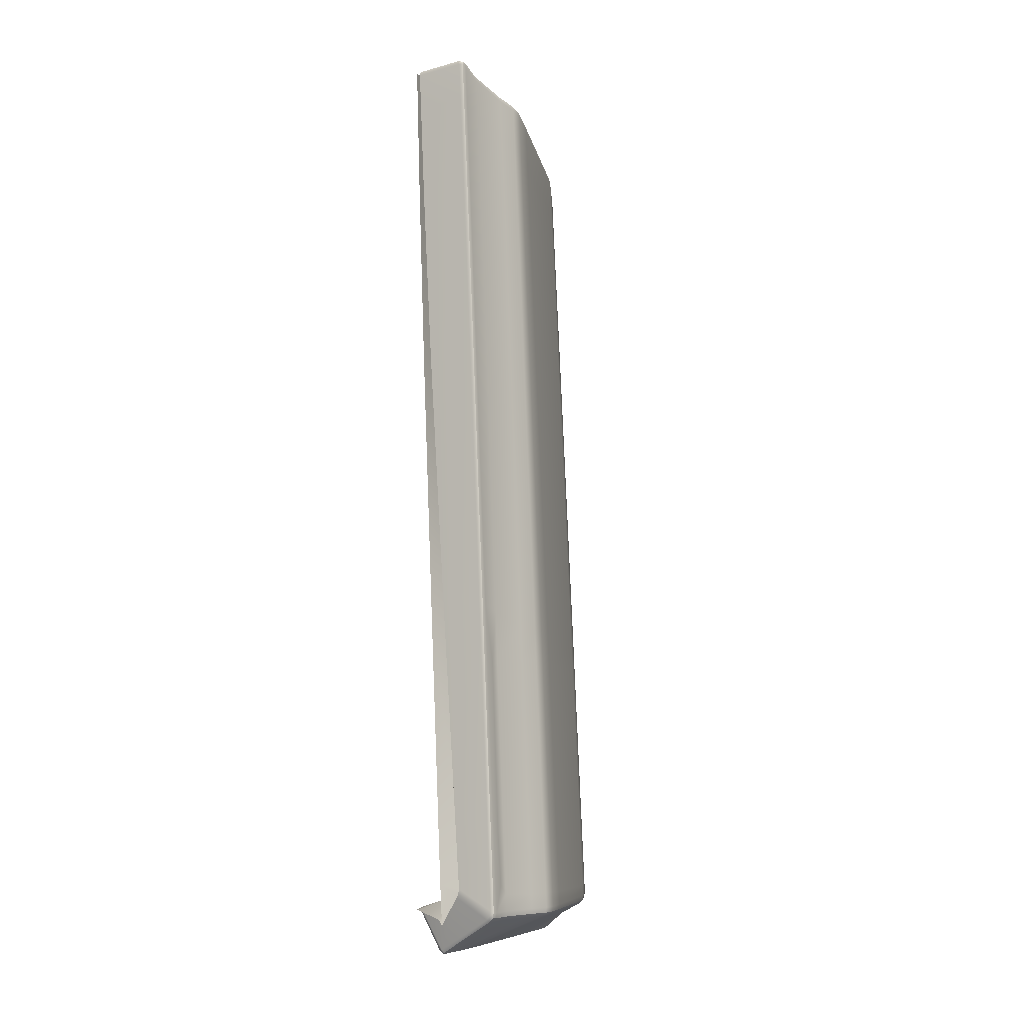
<metadata>
{"format":"obj","ext":"obj","renderer":"f3d","projection":"perspective","resolution":1024,"background":"white","views":[{"elev":-7.2,"azim":-162.1,"up":"+Z"}]}
</metadata>
<code>
v  -256.4 19.35 64.18
v  -256.4 19.66 64.15
v  -256.5 19.36 62.73
v  -256.6 19.86 58.85
v  -256.6 19.36 58.88
v  -256.9 20 52.12
v  -257 19.39 52.31
v  -257.3 20.05 41.98
v  -257.6 19.43 42.68
v  -257.7 20.05 31.46
v  -258.1 19.48 34.25
v  -258.3 19.49 31.28
v  -258.2 19.46 31.09
v  -257.8 20.05 29.93
v  -257.6 19.86 30.16
v  -256.2 18.22 30.4
v  -256.2 18.36 30.38
v  -256.2 18.54 30.37
v  -256.3 18.67 30.36
v  -256.9 19.23 30.26
v  -256.8 8.08 59.05
v  -256.7 8.08 60.61
v  -256.7 8.378 59.09
v  -256.7 8.378 60.63
v  -257 8.378 54.97
v  -257 8.08 54.95
v  -257.4 8.378 48.66
v  -257.4 8.08 48.65
v  -257.9 8.08 40.53
v  -257.9 8.378 40.53
v  -258.4 8.378 33.68
v  -258.4 8.08 33.68
v  -258.6 8.08 31.24
v  -258.6 8.378 31.24
v  -258.5 8.079 31.03
v  -258.5 8.376 31.04
v  -258.4 8.075 30.88
v  -258.4 8.372 30.89
v  -257.9 8.361 30.62
v  -257.9 8.064 30.63
v  -258.1 8.367 30.77
v  -257.3 8.46 30.34
v  -257.4 8.053 30.41
v  -257.4 8.35 30.4
v  -257.6 8.355 30.5
g Y173_541D_R_3_D_Y173_541D_R
f 1 2 3
f 2 4 3
f 3 4 5
f 6 7 4
f 4 7 5
f 8 9 6
f 6 9 7
f 10 11 8
f 8 11 9
f 11 10 12
f 12 10 13
f 10 14 13
f 14 15 13
f 16 13 17
f 17 13 18
f 18 13 19
f 19 13 20
f 13 15 20
f 21 22 23
f 23 22 24
f 23 25 21
f 21 25 26
f 25 27 26
f 26 27 28
f 29 28 30
f 30 28 27
f 31 32 30
f 30 32 29
f 33 32 34
f 34 32 31
f 35 33 36
f 36 33 34
f 37 35 38
f 38 35 36
f 39 40 41
f 41 40 37
f 37 38 41
f 42 43 44
f 43 40 45
f 45 40 39
f 43 45 44
v  -257.3 18.95 50.96
v  -257 18.95 58.14
v  -257 19.39 52.31
v  -256.6 19.36 58.88
v  -257.6 8.845 47.74
v  -257.4 8.378 48.66
v  -257.3 8.844 54.63
v  -257 8.378 54.97
v  -257.2 8.844 58.4
v  -256.7 8.378 59.09
v  -257.1 8.844 59.82
v  -256.7 8.378 60.63
v  -256.7 8.435 60.83
v  -257.3 10.27 61.44
v  -257.6 10.21 60.28
v  -256.7 8.607 60.94
v  -258 16.1 61.97
v  -257.9 15.92 63.09
v  -257.9 16.53 62.11
v  -257.8 16.38 63.25
v  -257.6 17.11 62.31
v  -257.4 16.95 63.48
v  -257 18.24 62.78
v  -256.7 18.24 64.02
v  -256.9 18.94 61.74
v  -256.8 18.94 63.1
v  -256.5 19.36 62.73
v  -256.4 19.35 64.18
v  -256.4 19.13 64.36
v  -256.4 19.3 64.35
v  -257.9 11.63 60.73
v  -257.7 11.82 61.91
v  -257.6 18.94 41.78
v  -257.6 19.43 42.68
v  -257.9 18.93 33.72
v  -258.1 19.48 34.25
v  -258 8.849 39.91
v  -257.9 8.378 40.53
v  -258.3 8.851 33.25
v  -258.4 8.378 33.68
v  -258 15.28 61.75
v  -257.9 15.15 62.87
v  -258.1 18.92 30.88
v  -258.3 19.49 31.28
v  -258.4 8.852 30.88
v  -258.6 8.378 31.24
v  -258 18.9 30.69
v  -258.2 19.46 31.09
v  -258.3 8.852 30.68
v  -258.5 8.376 31.04
v  -257.9 18.83 30.55
v  -258.1 19.37 30.98
v  -258.2 8.851 30.51
v  -258.4 8.372 30.89
v  -257.4 11.59 30.51
v  -257 15.19 30.5
v  -257 11.57 30.39
v  -256.7 15.26 30.43
v  -256.3 18.35 30.43
v  -256.2 18.22 30.4
v  -256.6 17.76 30.51
v  -256.2 18.01 30.39
v  -256.3 17.59 30.4
v  -256.7 17.41 30.52
v  -256.8 16.83 30.51
v  -256.5 16.96 30.42
v  -256.9 16.01 30.5
v  -256.9 16.41 30.5
v  -256.6 16.12 30.44
v  -256.5 16.53 30.44
v  -257.4 8.35 30.4
v  -257.7 8.835 30.55
v  -257.2 8.593 30.32
v  -257.3 8.409 30.34
v  -257.1 10.09 30.36
v  -257.5 10.2 30.53
v  -257.2 18.25 57.61
v  -257.3 18.65 52.34
v  -257.3 18.63 50.74
v  -257.4 18.26 52.62
v  -258.1 16.53 56.72
v  -258.3 16.53 52.59
v  -258.3 16.09 56.58
v  -258.4 16.09 52.59
v  -257.8 10.21 55.1
v  -257.9 10.22 52.62
v  -257.7 9.681 52.62
v  -257.7 9.051 47.81
v  -257.5 9.074 52.04
v  -257.6 9.364 52.45
v  -257.7 18.26 44.06
v  -257.8 18.26 41.59
v  -258.3 17.12 44.03
v  -258.4 17.12 41.07
v  -258.7 16.09 44.08
v  -258.9 16.09 40.78
v  -258.7 15.27 44.06
v  -258.9 15.27 40.7
v  -258.6 16.53 44.06
v  -258.8 16.53 40.87
v  -257.7 10.21 58.87
v  -258 16.53 60.64
v  -258.1 16.1 60.51
v  -257.6 17.11 60.86
v  -257 18.24 61.37
v  -258 11.63 59.31
v  -258.2 11.63 55.53
v  -258.3 11.63 52.62
v  -258.2 18.23 31.48
v  -258.2 18.23 30.88
v  -258.8 17.11 31.4
v  -258.8 17.11 30.88
v  -259.1 16.53 31.4
v  -259.2 16.53 30.88
v  -259.3 15.26 30.88
v  -259.3 15.26 31.36
v  -259.3 16.08 30.88
v  -259.3 16.08 31.4
v  -259.2 11.63 31.27
v  -259.2 11.63 30.88
v  -258.6 11.64 44.06
v  -258.8 11.64 40.35
v  -257.9 17.11 52.59
v  -257.8 17.1 56.96
v  -258.3 15.28 56.4
v  -258.4 15.27 52.62
v  -258.1 15.28 60.3
v  -257.6 18.65 44.27
v  -257.8 18.6 39.69
v  -257.8 18.25 39.85
v  -258.4 17.12 39.88
v  -258.8 16.53 39.88
v  -258.9 16.09 39.88
v  -258.9 15.27 39.82
v  -257.9 9.11 44.36
v  -257.9 9.3 44.03
v  -258.5 10.24 40.17
v  -258.3 10.23 44.03
v  -258.1 9.074 38.44
v  -258.3 9.075 33.26
v  -258.8 11.64 39.6
v  -258.5 10.24 39.47
v  -258.1 18.57 31.83
v  -258 18.63 33.7
v  -258.9 10.22 30.88
v  -258.5 9.266 31.19
v  -258.9 10.22 31.22
v  -258.4 9.074 31.45
v  -258.3 9.555 39.31
v  -258.1 9.202 39.02
v  -258.7 17.1 30.69
v  -258.2 18.21 30.69
v  -258.6 17.09 30.56
v  -258 18.16 30.56
v  -259.1 15.25 30.57
v  -259.2 15.26 30.69
v  -259.1 16.08 30.57
v  -259.2 16.08 30.7
v  -259.1 16.53 30.69
v  -259 16.52 30.57
v  -258.8 10.22 30.69
v  -259.1 11.63 30.69
v  -259 11.62 30.55
v  -258.7 10.22 30.54
g Y173_541D_R_Y173_541D_R_1_N
f 46 47 48
f 48 47 49
f 50 51 52
f 52 51 53
f 54 55 56
f 56 55 57
f 58 56 57
f 59 60 61
f 58 61 56
f 56 61 60
f 62 63 64
f 64 63 65
f 66 67 68
f 68 67 69
f 70 71 72
f 72 71 73
f 74 75 71
f 75 73 71
f 68 69 71
f 71 69 74
f 60 59 76
f 76 59 77
f 47 70 49
f 49 70 72
f 52 53 54
f 54 53 55
f 78 46 79
f 79 46 48
f 80 78 81
f 81 78 79
f 82 83 50
f 50 83 51
f 84 85 82
f 82 85 83
f 86 87 62
f 62 87 63
f 64 65 66
f 66 65 67
f 88 80 89
f 89 80 81
f 90 91 84
f 84 91 85
f 76 77 86
f 86 77 87
f 92 88 93
f 93 88 89
f 94 95 90
f 90 95 91
f 96 92 97
f 97 92 93
f 98 99 94
f 94 99 95
f 100 101 102
f 102 101 103
f 97 104 96
f 104 105 106
f 106 105 107
f 96 104 106
f 107 108 106
f 106 108 109
f 110 109 111
f 111 109 108
f 112 113 114
f 114 113 115
f 99 98 116
f 98 117 116
f 118 119 117
f 119 116 117
f 118 117 120
f 120 117 121
f 100 102 121
f 121 102 120
f 113 110 115
f 115 110 111
f 101 112 103
f 103 112 114
f 122 47 123
f 123 47 46
f 124 123 46
f 122 123 125
f 126 127 128
f 128 127 129
f 130 131 52
f 52 131 132
f 133 50 134
f 134 50 52
f 134 52 135
f 52 132 135
f 136 137 138
f 138 137 139
f 140 141 142
f 142 141 143
f 138 139 144
f 144 139 145
f 54 56 146
f 146 56 60
f 64 147 62
f 62 147 148
f 149 66 150
f 150 66 68
f 150 68 70
f 70 68 71
f 76 151 60
f 60 151 146
f 152 153 130
f 130 153 131
f 154 155 156
f 156 155 157
f 156 157 158
f 158 157 159
f 160 161 162
f 162 161 163
f 161 160 164
f 164 160 165
f 142 143 166
f 166 143 167
f 168 169 125
f 125 169 122
f 169 149 122
f 122 149 150
f 122 150 47
f 47 150 70
f 128 129 170
f 170 129 171
f 148 128 172
f 172 128 170
f 128 148 126
f 126 148 147
f 52 54 130
f 130 54 146
f 124 46 173
f 173 46 78
f 173 78 136
f 136 78 137
f 78 174 137
f 137 174 175
f 137 175 139
f 139 175 176
f 144 145 140
f 140 145 141
f 145 177 141
f 141 177 178
f 141 178 143
f 143 178 179
f 133 180 50
f 50 180 82
f 180 181 82
f 82 181 182
f 182 181 183
f 82 184 84
f 84 184 185
f 139 176 145
f 145 176 177
f 127 126 168
f 168 126 169
f 126 147 169
f 169 147 149
f 62 148 86
f 86 148 172
f 147 64 149
f 149 64 66
f 151 152 146
f 146 152 130
f 166 167 183
f 183 167 182
f 167 186 182
f 182 186 187
f 88 188 80
f 80 188 189
f 158 159 163
f 163 159 162
f 190 191 192
f 192 191 193
f 190 90 191
f 190 192 165
f 165 192 164
f 143 179 167
f 167 179 186
f 170 171 152
f 152 171 153
f 172 170 151
f 151 170 152
f 86 172 76
f 76 172 151
f 78 80 174
f 80 189 174
f 174 189 175
f 188 88 154
f 154 88 155
f 187 194 182
f 182 194 82
f 194 195 82
f 195 184 82
f 90 84 193
f 84 185 193
f 193 185 192
f 90 193 191
f 196 197 198
f 198 197 199
f 200 201 202
f 202 201 203
f 204 196 205
f 205 196 198
f 88 92 155
f 155 92 197
f 190 206 90
f 90 206 94
f 201 200 207
f 207 200 208
f 92 96 197
f 197 96 199
f 203 204 202
f 202 204 205
f 98 94 209
f 209 94 206
f 209 206 208
f 208 206 207
f 157 155 196
f 196 155 197
f 196 204 157
f 157 204 159
f 162 159 203
f 203 159 204
f 162 203 160
f 160 203 201
f 165 207 190
f 190 207 206
f 160 201 165
f 165 201 207
f 101 100 200
f 200 100 208
f 96 106 199
f 199 106 109
f 199 110 198
f 198 110 113
f 110 199 109
f 202 205 112
f 113 112 198
f 198 112 205
f 209 121 98
f 98 121 117
f 208 100 209
f 209 100 121
f 112 101 202
f 202 101 200
f 136 125 124
f 124 125 123
f 124 173 136
f 188 154 189
f 189 154 175
f 125 136 168
f 168 136 138
f 168 138 127
f 127 138 144
f 144 140 127
f 127 140 129
f 129 140 171
f 171 140 142
f 142 166 171
f 171 166 153
f 131 183 180
f 183 181 180
f 180 133 131
f 131 133 132
f 132 133 135
f 135 133 134
f 153 166 131
f 131 166 183
f 156 176 154
f 154 176 175
f 176 156 177
f 177 156 158
f 177 158 178
f 178 158 163
f 178 163 179
f 179 163 161
f 179 161 186
f 186 161 164
f 186 164 187
f 187 164 192
f 187 192 194
f 194 192 195
f 195 192 184
f 184 192 185
v  -259.9 18.77 33.45
v  -259.9 18.76 31.09
v  -260.5 17.55 33.31
v  -260.6 17.55 30.99
v  -261 16.92 30.99
v  -260.9 16.92 33.26
v  -261.1 16.44 30.99
v  -261 16.44 33.23
v  -261.1 15.54 30.95
v  -261 15.55 33.21
v  -261 11.62 30.85
v  -260.9 11.62 33.12
v  -260.7 10.1 30.81
v  -260.6 10.1 33.07
v  -260.1 8.854 33.01
v  -260.2 8.853 31.05
v  -260.3 9.061 30.77
v  -260.7 10.1 30.44
v  -260.3 10.11 39.73
v  -260 9.374 39.55
v  -259.9 8.992 39.24
v  -259.9 8.853 38.62
v  -260.6 11.63 39.87
v  -260.8 15.56 40.11
v  -260.8 16.44 40.18
v  -260.6 16.93 40.18
v  -260.2 17.56 40.18
v  -259.6 18.79 40.14
v  -259.8 19.2 33.48
v  -259.5 19.16 39.97
v  -259.9 19.13 31.46
v  -258.7 19.54 58.89
v  -259 19.55 52.16
v  -258.9 18.78 58.31
v  -259.2 18.8 51.65
v  -259.9 16.92 57.34
v  -260.2 16.92 50.54
v  -260 16.45 57.19
v  -260.3 16.45 50.39
v  -259.6 10.09 55.59
v  -259.9 10.09 49.13
v  -259.1 8.604 55.09
v  -259.3 8.606 48.68
v  -259.5 18.79 42.02
v  -259.8 17.55 50.84
v  -260.2 17.56 41.46
v  -260.7 16.44 41.14
v  -260.3 15.56 50.24
v  -260.7 15.56 41.07
v  -260.6 16.93 41.24
v  -258.9 8.604 59.17
v  -258.8 8.604 60.7
v  -259.4 10.09 59.67
v  -259.3 10.09 61.2
v  -259.7 16.93 63.18
v  -259.7 16.93 61.59
v  -259.8 16.45 63.03
v  -259.9 16.45 61.45
v  -259.4 17.55 61.82
v  -259.3 17.55 63.4
v  -258.7 18.78 62.38
v  -258.7 18.78 63.91
v  -258.5 19.53 62.78
v  -258.5 19.53 64.25
v  -259.7 11.62 61.69
v  -259.7 11.62 60.15
v  -259.9 11.62 56.06
v  -260.2 11.62 49.52
v  -260 18.76 30.44
v  -260.6 17.55 30.44
v  -261 16.92 30.44
v  -261.2 15.54 30.44
v  -261.2 16.44 30.44
v  -261.1 11.62 30.44
v  -260.6 11.63 40.68
v  -259.5 17.54 57.6
v  -260 15.57 57
v  -259.9 15.57 61.22
v  -259.4 19.53 42.23
v  -260.3 10.12 40.49
v  -259.7 8.61 40.2
v  -260.1 8.612 33
v  -259.8 15.57 62.79
v  -259.8 19.51 30.44
v  -259.7 19.52 33.5
v  -260.2 8.613 30.44
v  -260.6 17.54 30.23
v  -259.9 18.74 30.23
v  -260.4 17.53 30.09
v  -259.8 18.69 30.08
v  -261 15.54 30.1
v  -261.1 15.54 30.23
v  -261 16.43 30.1
v  -261.1 16.44 30.23
v  -261 16.92 30.23
v  -260.8 16.91 30.1
v  -259.8 19.48 30.23
v  -260.7 10.1 30.22
v  -260.1 8.613 30.22
v  -261 11.62 30.23
v  -260.8 11.61 30.08
v  -259.6 19.41 30.08
v  -260 8.611 30.03
v  -260.5 10.09 30.06
v  -257.7 15.47 28.67
v  -258.2 11.57 28.68
v  -257.3 18.25 28.68
v  -257.4 17.87 28.69
v  -257.5 17.25 28.68
v  -257.6 16.36 28.67
v  -257.6 16.79 28.67
v  -258.3 10.07 28.7
v  -258.5 8.594 28.72
v  -259.2 8.435 48.64
v  -259.6 8.436 40.18
v  -259.9 8.434 30.05
v  -260 8.436 30.24
v  -258.5 18.73 64.15
v  -258.6 18.76 64.09
v  -259.1 17.49 63.63
v  -259.2 17.54 63.58
v  -258.6 19.69 58.97
v  -258.4 19.68 62.85
v  -258.5 19.71 58.99
v  -258.3 19.71 62.86
v  -259.7 16.44 63.21
v  -259.7 15.56 62.97
v  -259.6 16.4 63.26
v  -259.6 15.53 63.02
v  -259 8.434 55.03
v  -258.8 8.378 55.01
v  -259.1 8.378 48.63
v  -258.5 8.434 60.83
v  -258.6 8.604 60.95
v  -258.7 8.478 60.8
v  -258.7 8.604 60.88
v  -259.3 19.69 42.29
v  -258.9 19.69 52.25
v  -259.2 19.72 42.34
v  -258.7 19.71 52.28
v  -260 8.436 33.01
v  -259.8 8.378 33.06
v  -259.5 8.378 40.21
v  -259.6 16.91 63.36
v  -259.5 16.87 63.41
v  -259.7 19.66 30.25
v  -259.6 19.69 30.32
v  -259.6 19.58 30.1
v  -259.5 19.62 30.17
v  -257.2 17.79 28.76
v  -257.3 17.82 28.66
v  -257.1 18.16 28.75
v  -257.2 18.19 28.65
v  -257.4 16.34 28.76
v  -257.5 16.35 28.65
v  -257.3 16.76 28.76
v  -257.4 16.78 28.65
v  -258.1 10.07 28.75
v  -258.2 8.592 28.75
v  -258.2 10.07 28.66
v  -258.3 8.593 28.66
v  -258.5 8.41 28.76
v  -259.8 8.374 30.12
v  -258.4 8.348 28.88
v  -258.6 8.378 59.1
v  -258.5 8.378 60.63
v  -258.8 8.434 59.12
v  -258.7 8.434 60.64
v  -258.2 19.66 64.49
v  -258.2 19.71 64.32
v  -258.4 19.63 64.43
v  -258.4 19.68 64.31
v  -257.1 18.36 28.77
v  -257.2 18.33 28.7
v  -258 11.57 28.65
v  -257.9 11.57 28.75
v  -259.8 19.68 30.46
v  -259.6 19.68 33.54
v  -259.6 19.72 30.53
v  -259.5 19.72 33.6
v  -260.1 8.437 30.46
v  -259.9 8.378 30.52
v  -259.9 8.377 30.3
v  -258.3 8.408 28.78
v  -258.4 8.456 28.72
v  -257.2 8.593 30.32
v  -257.3 8.409 30.34
v  -256.7 8.435 60.83
v  -256.7 8.378 60.63
v  -256.4 19.3 64.35
v  -256.4 19.13 64.36
v  -258.3 19.49 64.49
v  -256.2 18.22 30.4
v  -256.3 18.35 30.43
v  -257.2 18.48 28.85
v  -258.4 19.52 64.43
v  -256.7 8.607 60.94
v  -259.1 10.1 61.45
v  -259.3 10.09 61.39
v  -257.4 17.23 28.65
v  -257.3 17.21 28.75
v  -257.6 15.47 28.65
v  -257.5 15.45 28.76
v  -256.4 19.35 64.18
v  -257.3 18.43 28.72
v  -256.2 18.02 30.39
v  -259.5 11.64 61.93
v  -259.6 11.62 61.87
v  -257.4 8.35 30.4
v  -258.5 8.376 31.04
v  -258.4 8.372 30.89
v  -258.6 8.378 31.24
v  -258.4 8.378 33.68
v  -257.9 8.378 40.53
v  -257.4 8.378 48.66
v  -256.7 8.378 59.09
v  -257 8.378 54.97
v  -257.3 10.27 61.44
v  -257.7 11.82 61.91
v  -257.8 16.38 63.25
v  -257.9 15.92 63.09
v  -256.7 18.24 64.02
v  -257.4 16.95 63.48
v  -257.9 15.15 62.87
v  -256.5 19.36 62.73
v  -257 19.39 52.31
v  -256.6 19.36 58.88
v  -258.1 19.48 34.25
v  -257.6 19.43 42.68
v  -258.2 19.46 31.09
v  -258.3 19.49 31.28
v  -258.1 19.37 30.98
v  -256.3 17.59 30.4
v  -256.5 16.96 30.42
v  -256.5 16.53 30.44
v  -256.6 16.12 30.44
v  -256.7 15.26 30.43
v  -257.1 10.09 30.36
v  -257 11.57 30.39
g Y173_541D_R_Y173_541D_R_2_DTaSI
f 210 211 212
f 212 211 213
f 214 215 213
f 213 215 212
f 216 217 214
f 214 217 215
f 218 219 216
f 216 219 217
f 220 221 218
f 218 221 219
f 222 223 220
f 220 223 221
f 224 223 225
f 225 223 222
f 225 222 226
f 226 222 227
f 228 223 229
f 229 223 230
f 230 223 231
f 231 223 224
f 232 221 228
f 228 221 223
f 233 219 232
f 232 219 221
f 234 217 233
f 233 217 219
f 235 215 234
f 234 215 217
f 236 212 235
f 235 212 215
f 237 210 236
f 236 210 212
f 238 210 239
f 239 210 237
f 211 210 240
f 240 210 238
f 241 242 243
f 243 242 244
f 245 246 247
f 247 246 248
f 249 250 251
f 251 250 252
f 244 253 254
f 254 253 255
f 248 256 257
f 257 256 258
f 254 255 246
f 246 255 259
f 260 261 262
f 262 261 263
f 264 265 266
f 266 265 267
f 268 269 270
f 270 269 271
f 270 271 272
f 272 271 273
f 274 275 263
f 263 275 262
f 276 277 249
f 249 277 250
f 211 278 213
f 213 278 279
f 213 279 214
f 214 279 280
f 281 218 282
f 282 218 216
f 218 281 220
f 220 281 283
f 257 258 277
f 277 258 284
f 254 285 244
f 244 285 243
f 285 268 243
f 243 268 270
f 243 270 241
f 241 270 272
f 247 248 286
f 286 248 257
f 267 247 287
f 287 247 286
f 247 267 245
f 245 267 265
f 251 260 249
f 249 260 262
f 242 288 244
f 244 288 253
f 288 239 253
f 253 239 237
f 253 237 255
f 255 237 236
f 246 259 248
f 248 259 256
f 259 235 256
f 256 235 234
f 256 234 258
f 258 234 233
f 250 289 252
f 252 289 290
f 290 231 291
f 291 231 224
f 255 236 259
f 259 236 235
f 246 245 254
f 254 245 285
f 245 265 285
f 285 265 268
f 266 267 292
f 292 267 287
f 265 264 268
f 268 264 269
f 275 276 262
f 262 276 249
f 277 284 250
f 250 284 289
f 284 232 289
f 289 232 228
f 293 240 294
f 294 240 238
f 214 280 216
f 216 280 282
f 227 295 226
f 227 222 283
f 283 222 220
f 258 233 284
f 284 233 232
f 286 257 276
f 276 257 277
f 287 286 275
f 275 286 276
f 292 287 274
f 274 287 275
f 288 294 239
f 239 294 238
f 240 293 211
f 211 293 278
f 228 229 289
f 289 229 290
f 229 230 290
f 230 231 290
f 295 291 225
f 225 291 224
f 295 225 226
f 296 297 298
f 298 297 299
f 300 301 302
f 302 301 303
f 304 296 305
f 305 296 298
f 293 306 278
f 278 306 297
f 227 307 295
f 295 307 308
f 301 300 309
f 309 300 310
f 306 311 297
f 297 311 299
f 303 304 302
f 302 304 305
f 312 308 313
f 313 308 307
f 313 307 310
f 310 307 309
f 279 278 296
f 296 278 297
f 296 304 279
f 279 304 280
f 282 280 303
f 303 280 304
f 282 303 281
f 281 303 301
f 283 309 227
f 227 309 307
f 281 301 283
f 283 301 309
f 314 315 300
f 300 315 310
f 311 316 299
f 299 316 317
f 298 299 318
f 318 299 317
f 302 305 319
f 319 305 320
f 313 321 312
f 312 321 322
f 310 315 313
f 313 315 321
f 305 298 320
f 320 298 318
f 319 314 302
f 302 314 300
f 252 290 323
f 323 290 324
f 325 326 312
f 312 326 308
f 327 328 329
f 329 328 330
f 331 332 333
f 333 332 334
f 335 336 337
f 337 336 338
f 339 323 340
f 340 323 341
f 342 343 344
f 344 343 345
f 346 347 348
f 348 347 349
f 350 351 324
f 324 351 352
f 353 354 330
f 330 354 329
f 355 356 357
f 357 356 358
f 359 360 361
f 361 360 362
f 363 364 365
f 365 364 366
f 367 368 369
f 369 368 370
f 325 371 372
f 372 371 373
f 374 375 376
f 376 375 377
f 378 379 380
f 380 379 381
f 272 273 332
f 332 273 381
f 242 241 347
f 347 241 331
f 382 361 383
f 383 361 362
f 369 384 367
f 367 384 385
f 386 387 388
f 388 387 389
f 295 390 291
f 291 390 350
f 391 390 392
f 392 390 326
f 316 362 317
f 317 362 360
f 322 321 370
f 370 321 369
f 373 371 393
f 393 371 394
f 395 396 368
f 368 396 393
f 342 375 397
f 397 375 398
f 399 378 400
f 400 378 401
f 402 382 403
f 403 382 404
f 251 252 339
f 339 252 323
f 339 376 251
f 251 376 260
f 291 350 290
f 290 350 324
f 401 405 327
f 327 405 328
f 347 331 349
f 349 331 333
f 354 353 337
f 337 353 335
f 340 374 339
f 339 374 376
f 343 342 406
f 406 342 397
f 343 407 345
f 345 407 408
f 387 346 389
f 389 346 348
f 324 352 323
f 323 352 341
f 360 359 409
f 409 359 410
f 364 363 411
f 411 363 412
f 393 394 368
f 368 394 370
f 372 392 325
f 325 392 326
f 409 410 366
f 366 410 365
f 377 375 344
f 344 375 342
f 261 260 377
f 377 260 376
f 377 344 261
f 261 344 345
f 408 263 345
f 345 263 261
f 292 336 266
f 266 336 335
f 266 335 264
f 264 335 353
f 264 353 269
f 269 353 330
f 269 330 271
f 271 330 328
f 405 273 328
f 328 273 271
f 413 379 399
f 399 379 378
f 332 381 334
f 334 381 379
f 378 380 401
f 401 380 405
f 273 405 381
f 381 405 380
f 241 272 331
f 331 272 332
f 347 346 242
f 242 346 288
f 346 387 288
f 288 387 294
f 311 306 357
f 357 306 355
f 316 311 414
f 414 311 357
f 415 361 402
f 402 361 382
f 416 417 407
f 407 417 408
f 263 408 274
f 274 408 417
f 388 356 386
f 386 356 355
f 387 386 294
f 294 386 293
f 386 355 293
f 293 355 306
f 308 326 295
f 295 326 390
f 390 391 350
f 350 391 351
f 357 358 414
f 414 358 404
f 312 322 325
f 325 322 371
f 414 404 383
f 383 404 382
f 414 383 316
f 316 383 362
f 317 360 318
f 318 360 409
f 320 318 366
f 366 318 409
f 319 320 364
f 364 320 366
f 364 411 319
f 319 411 314
f 321 315 369
f 369 315 384
f 371 322 394
f 394 322 370
f 396 418 393
f 393 418 373
f 384 411 385
f 385 411 412
f 315 314 384
f 384 314 411
f 274 417 292
f 292 417 336
f 417 416 336
f 336 416 338
f 419 372 420
f 372 373 420
f 420 373 418
f 372 419 392
f 391 421 351
f 351 421 422
f 352 423 341
f 341 423 424
f 425 374 426
f 426 374 340
f 341 424 340
f 340 424 426
f 351 422 352
f 352 422 423
f 398 375 425
f 425 375 374
f 392 419 391
f 391 419 421
f 406 427 343
f 343 427 407
f 427 428 407
f 407 428 416
f 354 337 429
f 429 337 430
f 431 327 432
f 432 327 329
f 400 401 431
f 431 401 327
f 338 416 433
f 433 416 428
f 337 338 430
f 430 338 433
f 432 329 429
f 429 329 354
f 379 413 334
f 334 413 434
f 349 333 435
f 435 333 436
f 389 348 437
f 437 348 438
f 356 388 439
f 439 388 440
f 439 441 358
f 441 404 358
f 404 441 403
f 436 333 434
f 434 333 334
f 348 349 438
f 438 349 435
f 358 356 439
f 388 389 440
f 440 389 437
f 415 442 361
f 361 442 359
f 443 410 442
f 442 410 359
f 410 443 365
f 365 443 444
f 363 445 412
f 412 445 446
f 445 363 444
f 444 363 365
f 367 385 447
f 447 385 448
f 368 367 395
f 395 367 447
f 385 412 448
f 448 412 446

</code>
